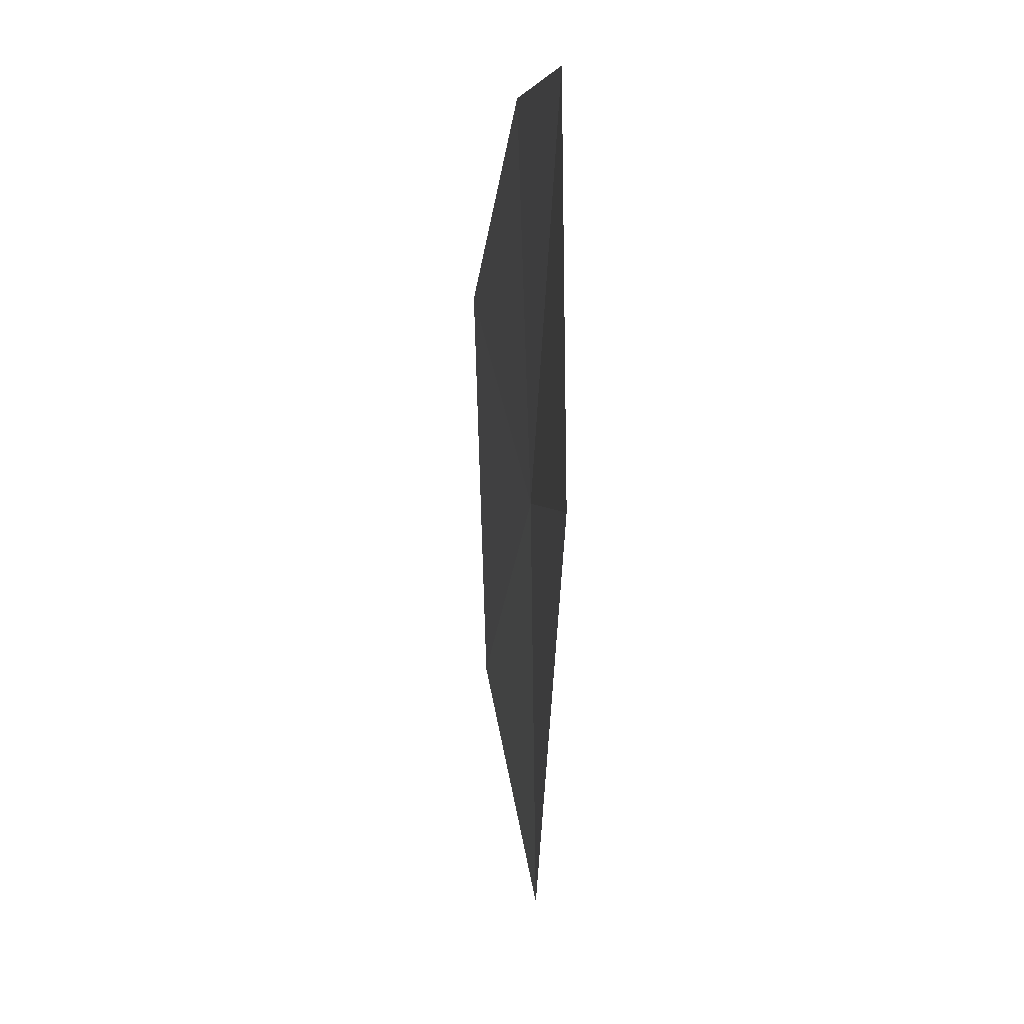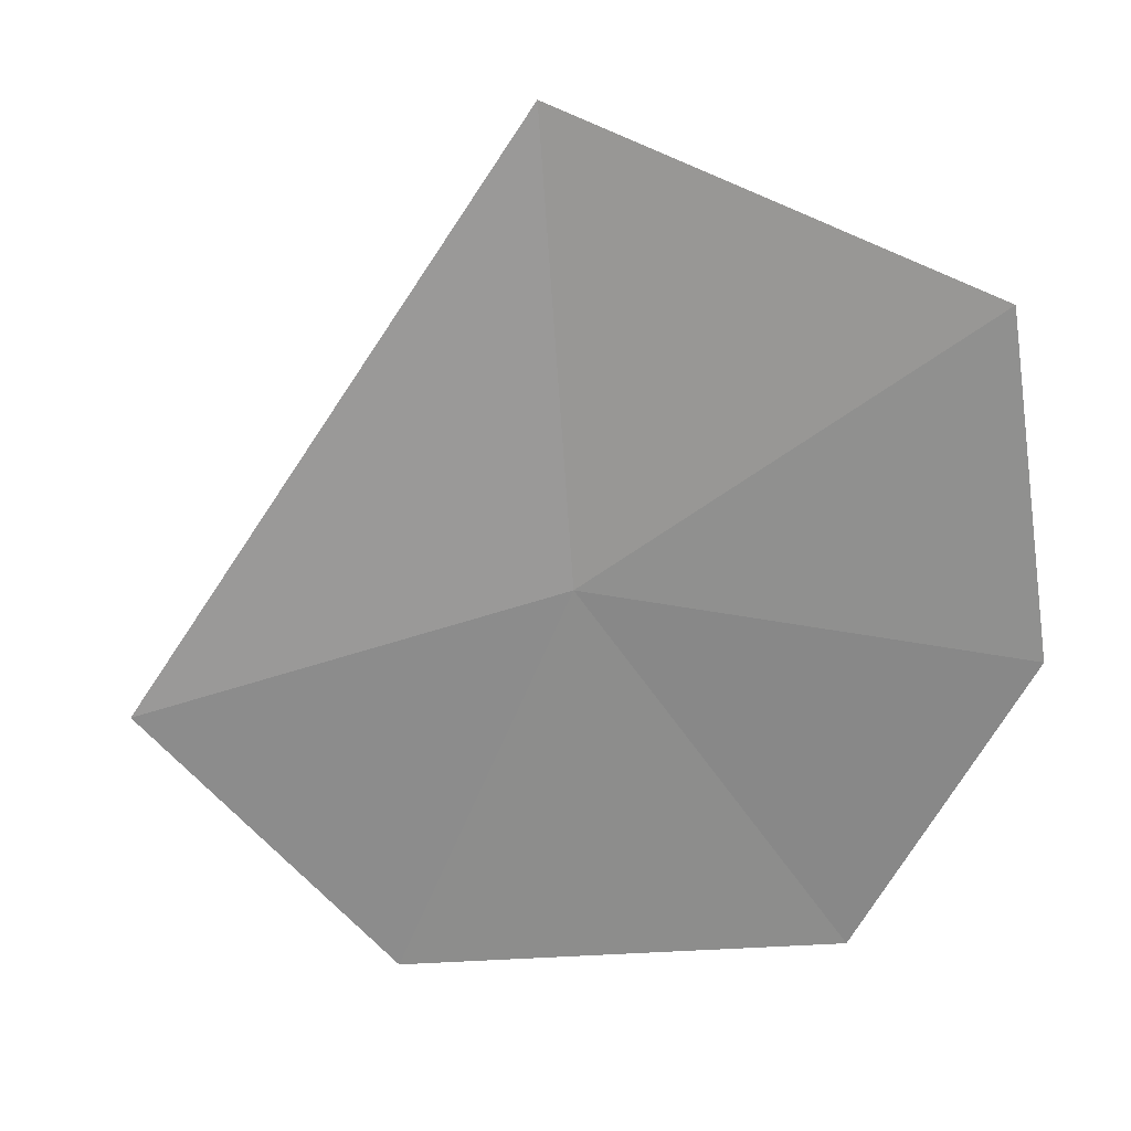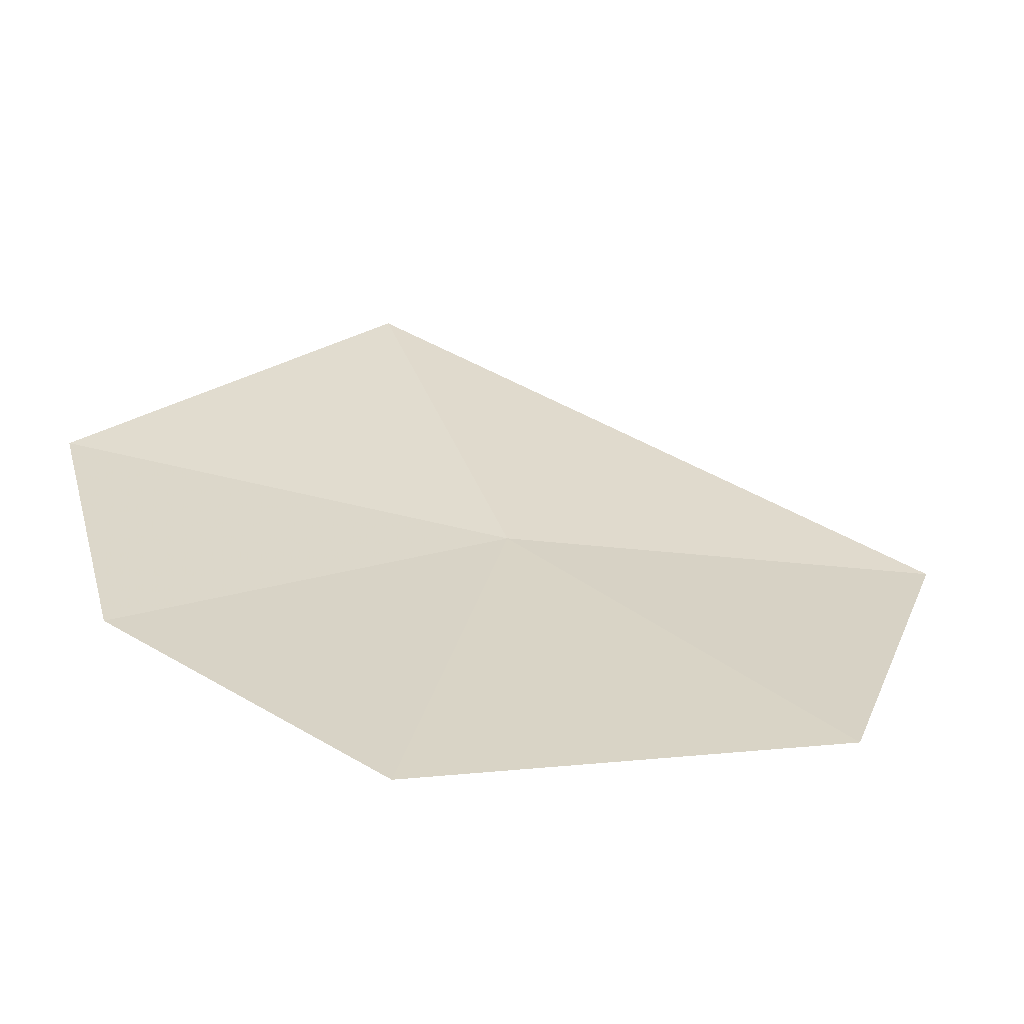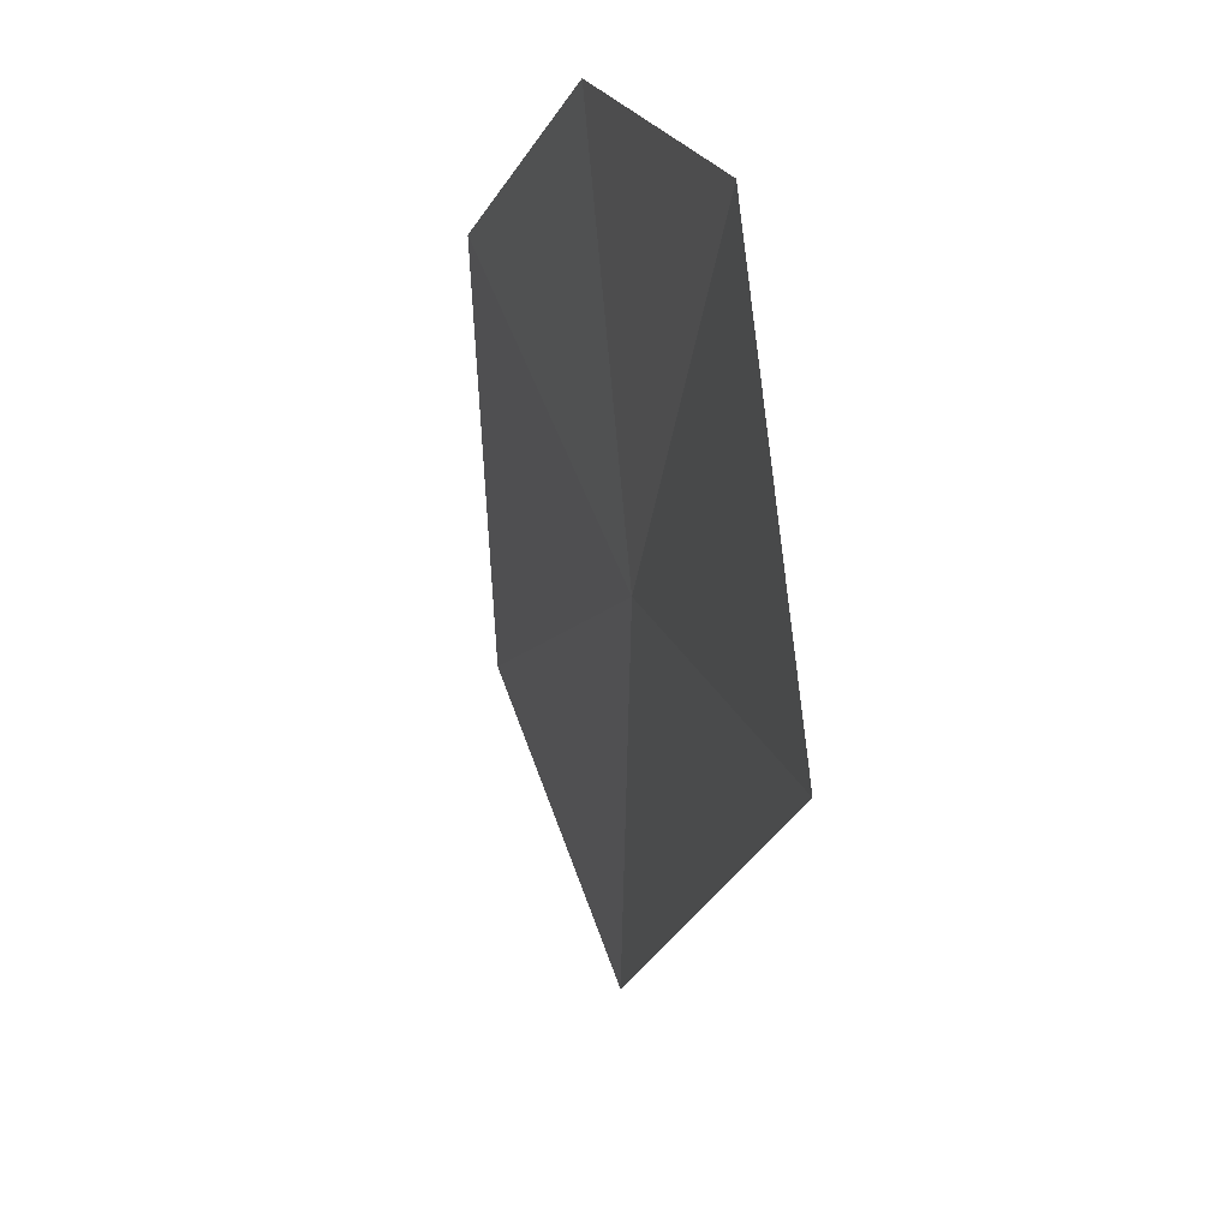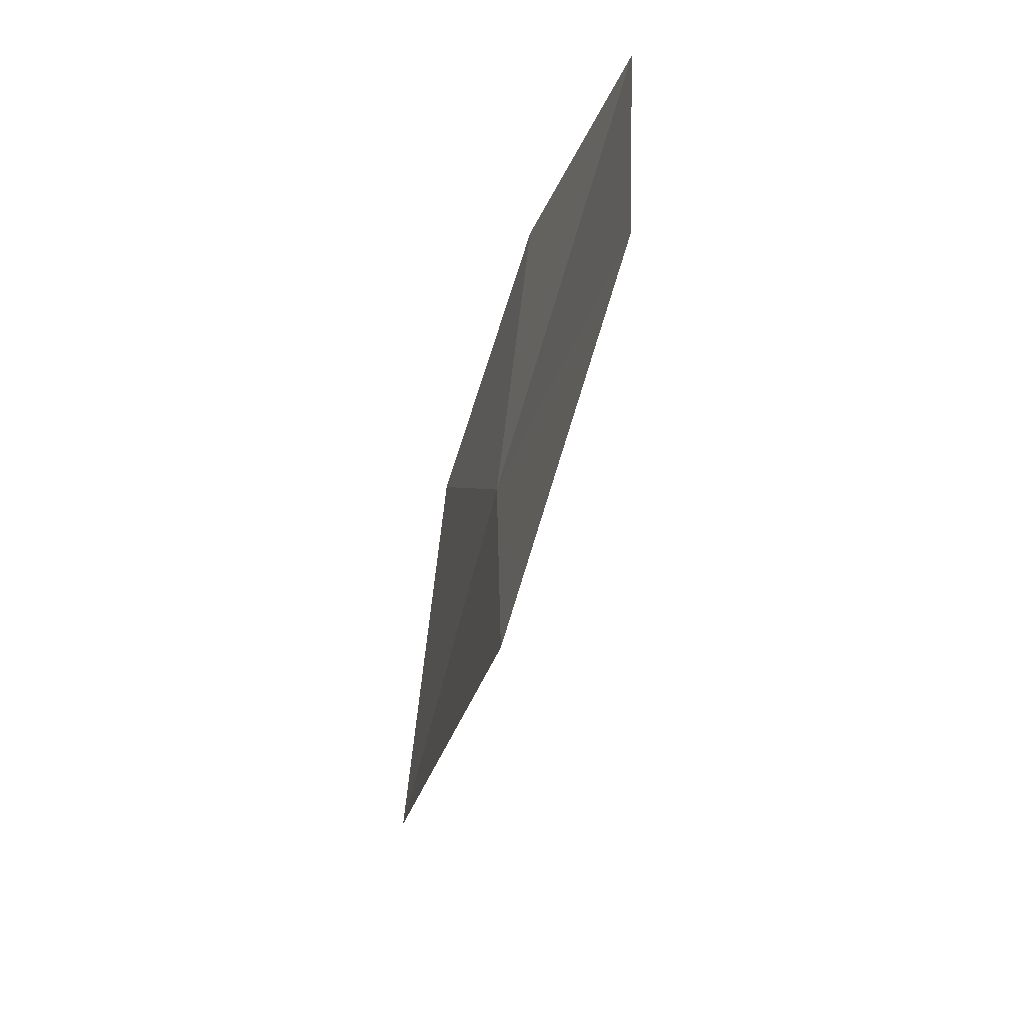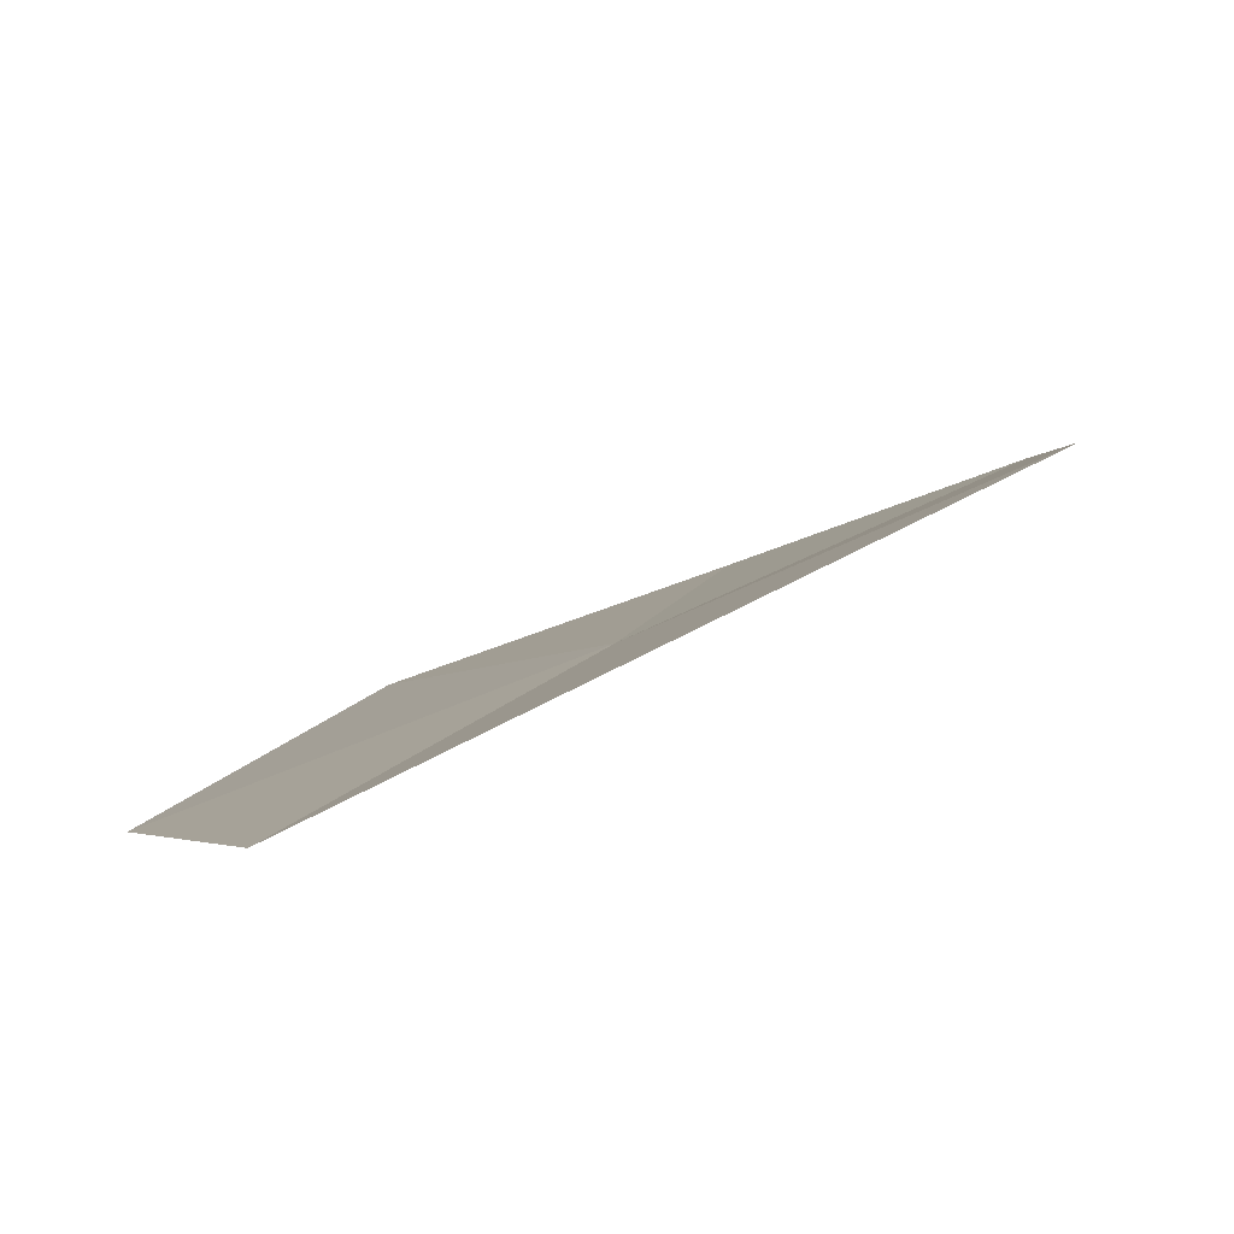
<metadata>
{"format":"obj","ext":"obj","renderer":"f3d","projection":"perspective","resolution":1024,"background":"white","views":[{"elev":6.6,"azim":-122.5,"up":"+Z"},{"elev":-40.9,"azim":-79.2,"up":"+Y"},{"elev":4.6,"azim":75.4,"up":"+Y"},{"elev":25.1,"azim":-135.3,"up":"+Z"},{"elev":-63.2,"azim":47.2,"up":"+Z"},{"elev":18.0,"azim":-149.3,"up":"+Y"}]}
</metadata>
<code>
v -4.404 -10.77 14.92
v -5.33 -10.25 15.02
v -4.273 -10.87 13.88
v -4.863 -10.55 15.92
v -3.589 -11.15 14.35
v -4.132 -10.9 15.9
v -3.505 -11.16 15.39
f 1 4 2
f 1 3 5
f 1 5 7
f 1 7 6
f 1 2 3
f 1 6 4

</code>
